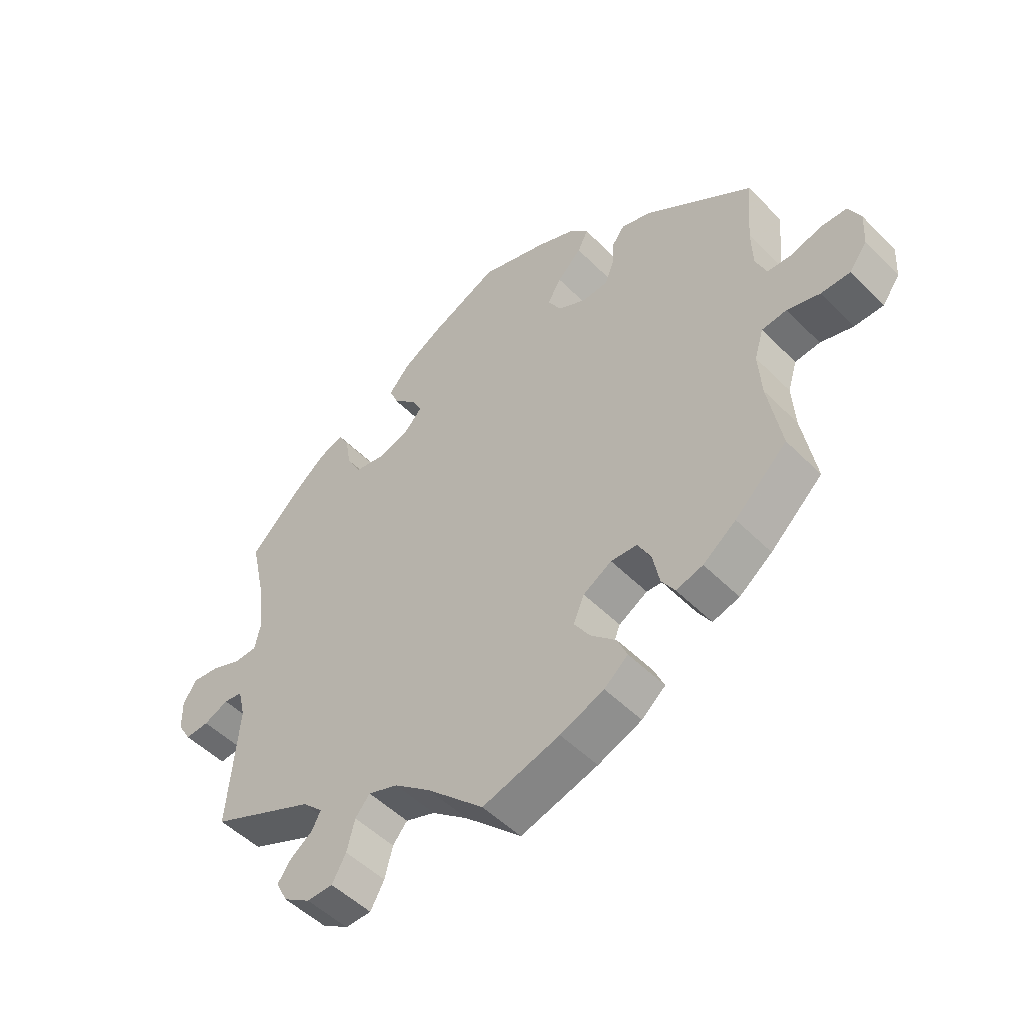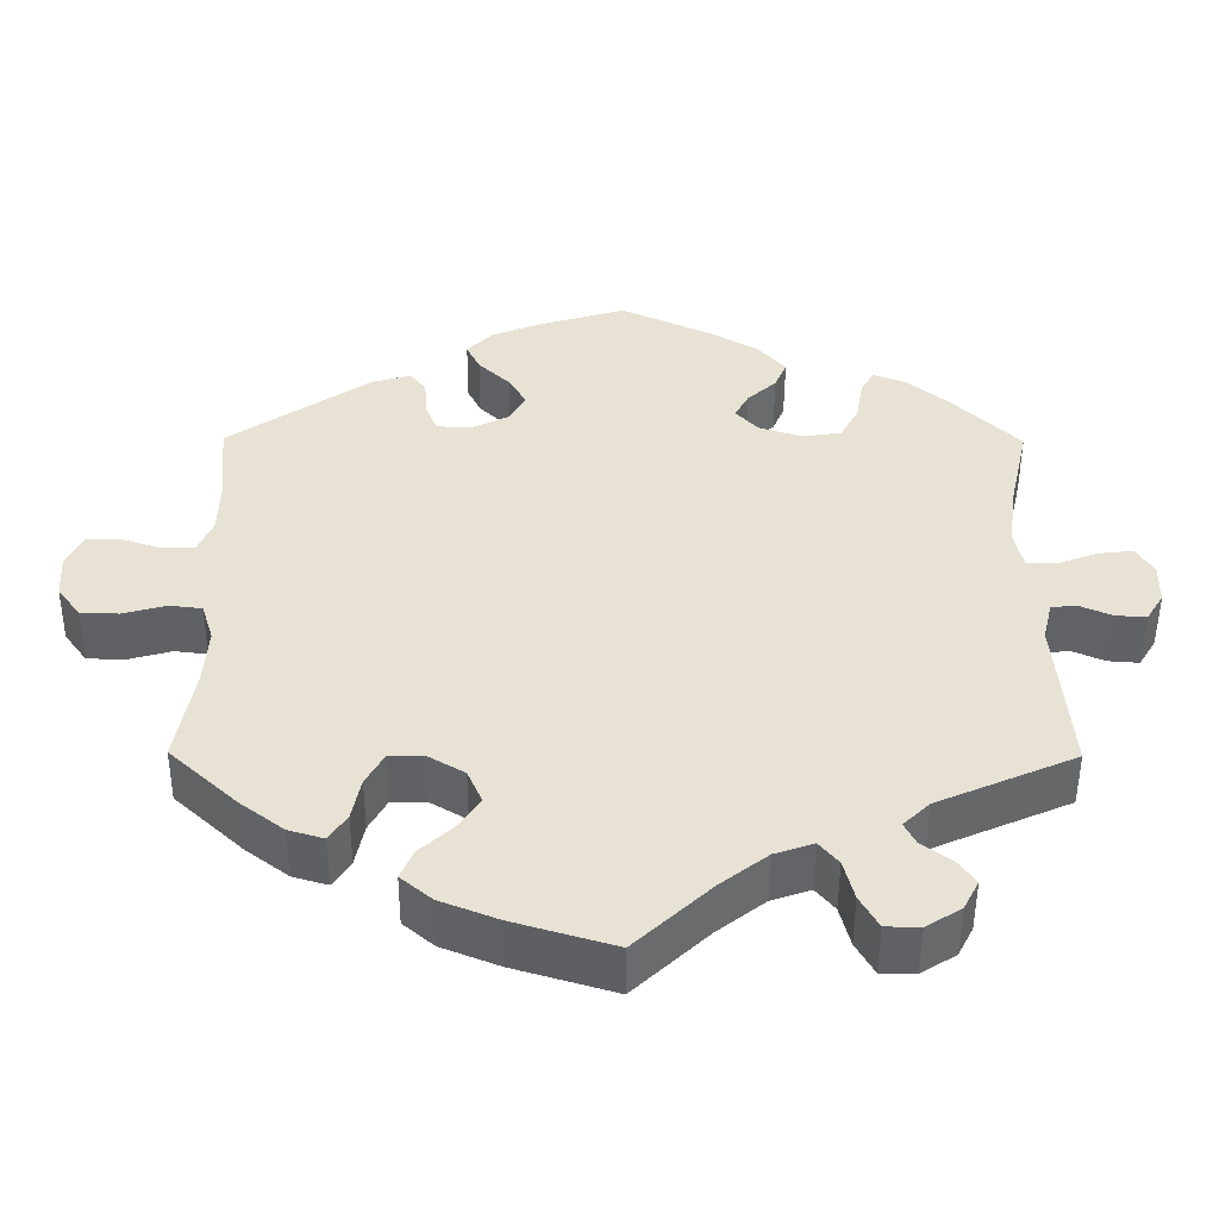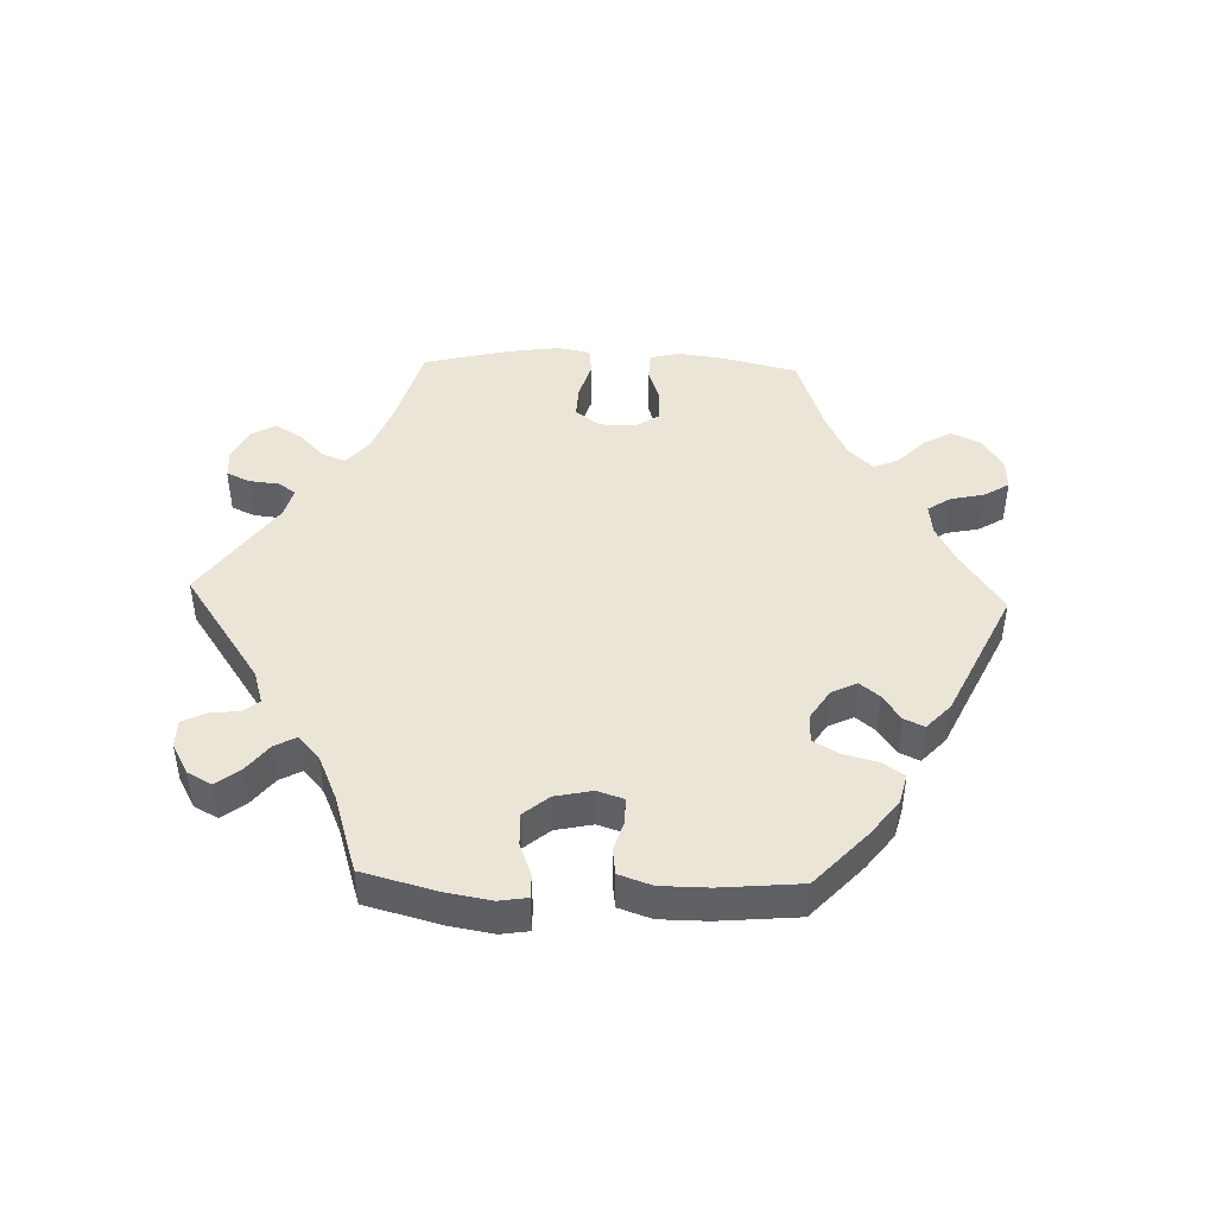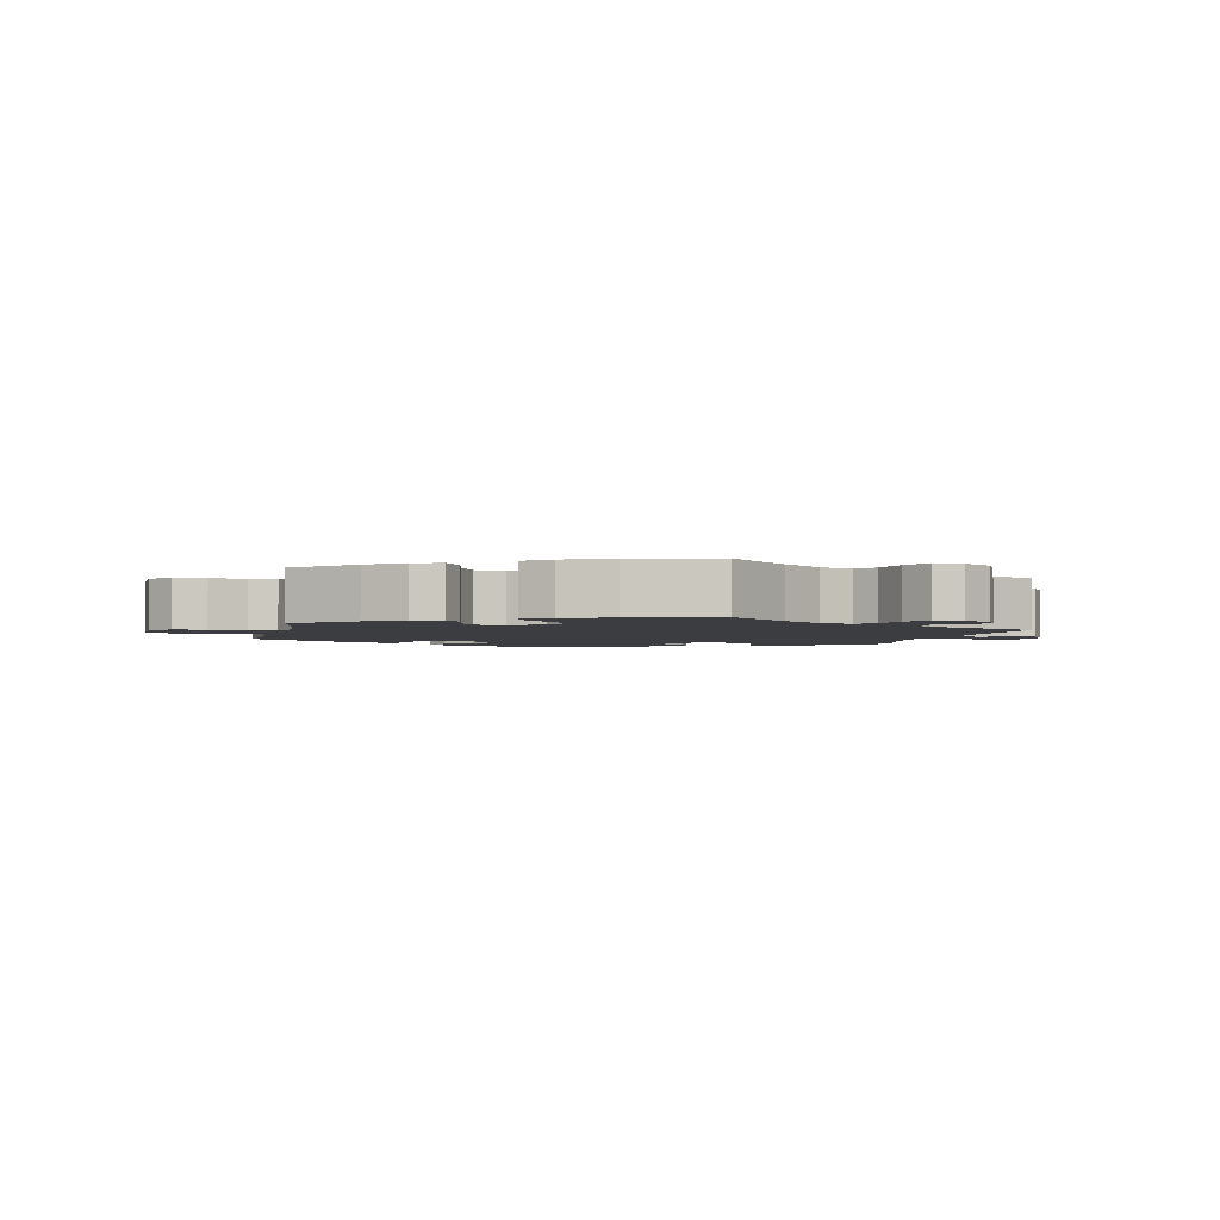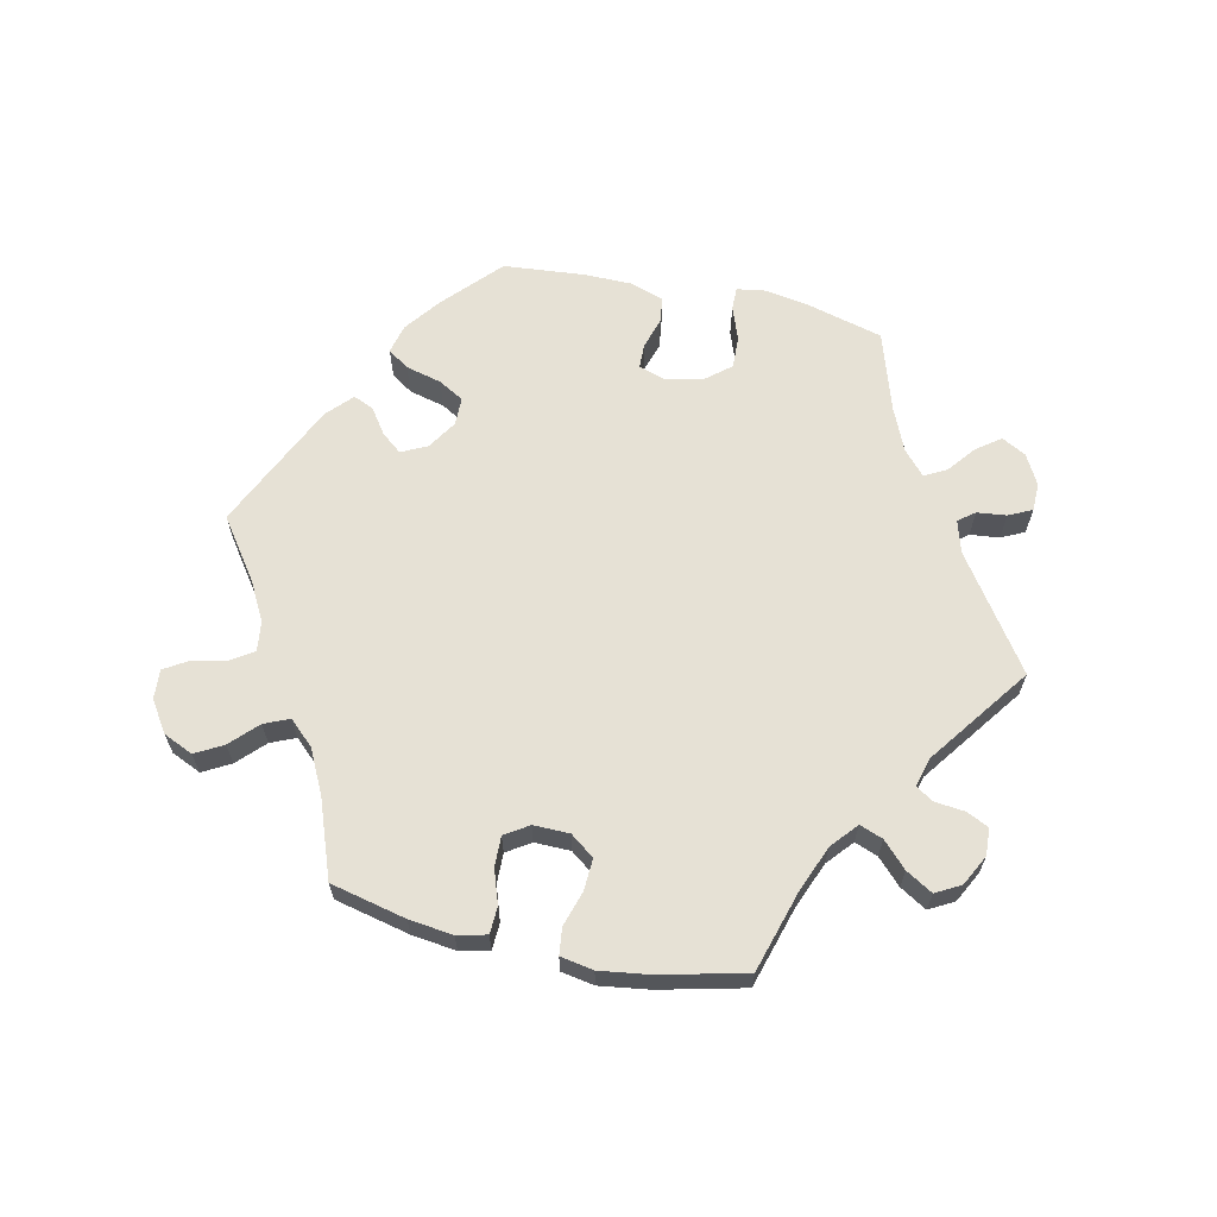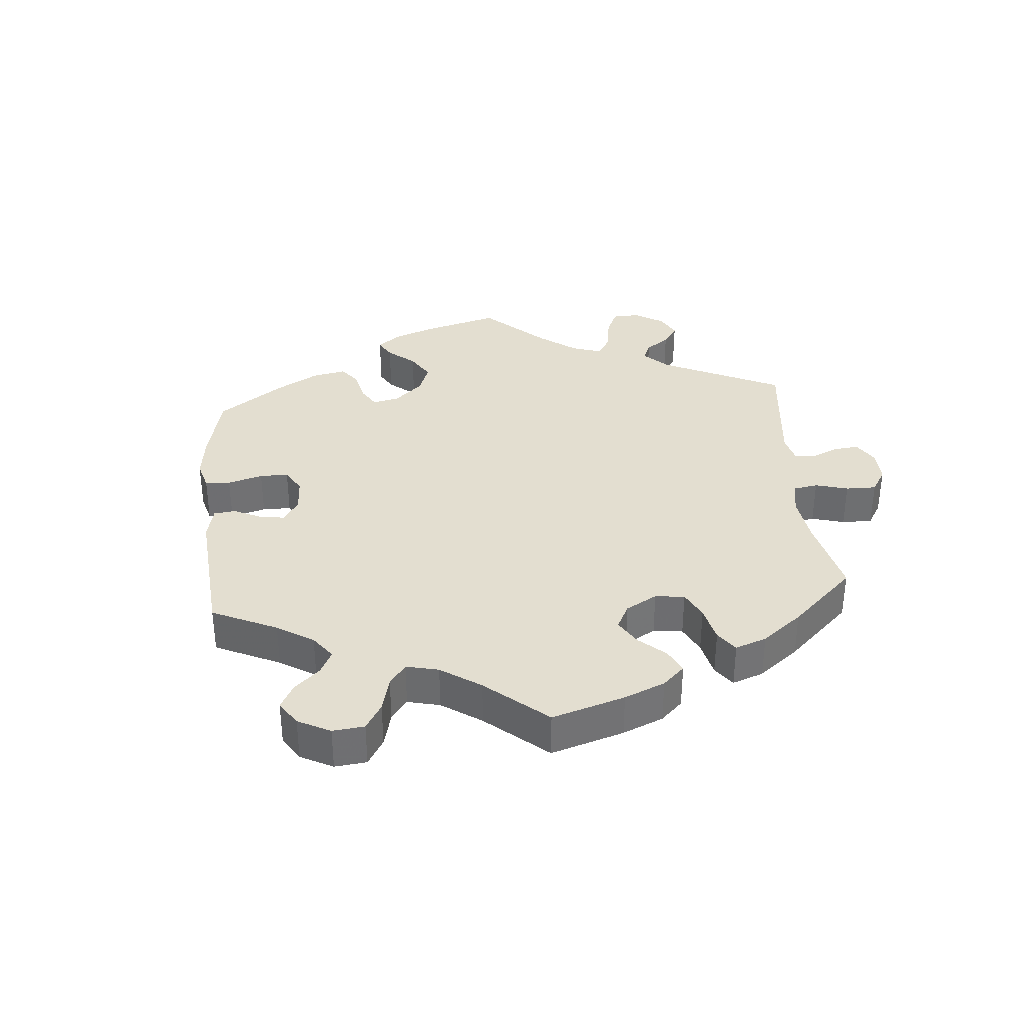
<metadata>
{"format":"obj","ext":"obj","renderer":"f3d","projection":"perspective","resolution":1024,"background":"white","views":[{"elev":-50.2,"azim":42.4,"up":"+Z"},{"elev":-50.1,"azim":179.7,"up":"+Z"},{"elev":45.8,"azim":-28.0,"up":"+Y"},{"elev":-2.7,"azim":167.3,"up":"+Y"},{"elev":64.7,"azim":162.3,"up":"+Y"},{"elev":35.7,"azim":114.9,"up":"+Y"}]}
</metadata>
<code>
v 0.108 0.07 0.545
v 0.171 0.07 0.519
v 0.203 0.07 0.486
v 0.186 0.07 0.451
v 0.146 0.07 0.412
v 0.124 0.07 0.374
v 0.145 0.07 0.337
v 0.192 0.07 0.313
v 0.235 0.07 0.316
v 0.249 0.07 0.352
v 0.253 0.07 0.399
v 0.273 0.07 0.426
v 0.323 0.07 0.411
v 0.5 0.07 0.289
v 0.49 0.07 0.179
v 0.492 0.07 0.113
v 0.51 0.07 0.071
v 0.551 0.07 0.069
v 0.6 0.07 0.085
v 0.644 0.07 0.084
v 0.664 0.07 0.044
v 0.661 0.07 -0.012
v 0.632 0.07 -0.052
v 0.584 0.07 -0.053
v 0.53 0.07 -0.038
v 0.489 0.07 -0.043
v 0.474 0.07 -0.092
v 0.479 0.07 -0.166
v 0.501 0.07 -0.288
v 0.415 0.07 -0.368
v 0.361 0.07 -0.409
v 0.317 0.07 -0.422
v 0.295 0.07 -0.388
v 0.284 0.07 -0.334
v 0.262 0.07 -0.294
v 0.219 0.07 -0.292
v 0.172 0.07 -0.32
v 0.154 0.07 -0.362
v 0.18 0.07 -0.402
v 0.222 0.07 -0.441
v 0.238 0.07 -0.478
v 0.199 0.07 -0.511
v 0.127 0.07 -0.54
v 0 0.07 -0.578
v -0.093 0.07 -0.49
v -0.153 0.07 -0.443
v -0.202 0.07 -0.426
v -0.226 0.07 -0.455
v -0.239 0.07 -0.506
v -0.262 0.07 -0.547
v -0.305 0.07 -0.548
v -0.349 0.07 -0.52
v -0.368 0.07 -0.483
v -0.346 0.07 -0.452
v -0.309 0.07 -0.425
v -0.295 0.07 -0.397
v -0.328 0.07 -0.365
v -0.501 0.07 -0.289
v -0.484 0.07 -0.085
v -0.496 0.07 -0.035
v -0.527 0.07 -0.031
v -0.568 0.07 -0.049
v -0.607 0.07 -0.052
v -0.629 0.07 -0.016
v -0.63 0.07 0.036
v -0.608 0.07 0.071
v -0.563 0.07 0.066
v -0.514 0.07 0.047
v -0.476 0.07 0.048
v -0.466 0.07 0.095
v -0.474 0.07 0.167
v -0.501 0.07 0.289
v -0.417 0.07 0.372
v -0.364 0.07 0.416
v -0.323 0.07 0.432
v -0.306 0.07 0.402
v -0.297 0.07 0.349
v -0.274 0.07 0.306
v -0.225 0.07 0.298
v -0.17 0.07 0.316
v -0.142 0.07 0.347
v -0.16 0.07 0.38
v -0.196 0.07 0.413
v -0.211 0.07 0.449
v -0.176 0.07 0.489
v -0.113 0.07 0.526
v -0.001 0.07 0.578
v 0.108 0 0.545
v 0.171 0 0.519
v 0.203 0 0.486
v 0.186 0 0.451
v 0.146 0 0.412
v 0.124 0 0.374
v 0.145 0 0.337
v 0.192 0 0.313
v 0.235 0 0.316
v 0.249 0 0.352
v 0.253 0 0.399
v 0.273 0 0.426
v 0.323 0 0.411
v 0.5 0 0.289
v 0.49 0 0.179
v 0.492 0 0.113
v 0.51 0 0.071
v 0.551 0 0.069
v 0.6 0 0.085
v 0.644 0 0.084
v 0.664 0 0.044
v 0.661 0 -0.012
v 0.632 0 -0.052
v 0.584 0 -0.053
v 0.53 0 -0.038
v 0.489 0 -0.043
v 0.474 0 -0.092
v 0.479 0 -0.166
v 0.501 0 -0.288
v 0.415 0 -0.368
v 0.361 0 -0.409
v 0.317 0 -0.422
v 0.295 0 -0.388
v 0.284 0 -0.334
v 0.262 0 -0.294
v 0.219 0 -0.292
v 0.172 0 -0.32
v 0.154 0 -0.362
v 0.18 0 -0.402
v 0.222 0 -0.441
v 0.238 0 -0.478
v 0.199 0 -0.511
v 0.127 0 -0.54
v 0 0 -0.578
v -0.093 0 -0.49
v -0.153 0 -0.443
v -0.202 0 -0.426
v -0.226 0 -0.455
v -0.239 0 -0.506
v -0.262 0 -0.547
v -0.305 0 -0.548
v -0.349 0 -0.52
v -0.368 0 -0.483
v -0.346 0 -0.452
v -0.309 0 -0.425
v -0.295 0 -0.397
v -0.328 0 -0.365
v -0.501 0 -0.289
v -0.484 0 -0.085
v -0.496 0 -0.035
v -0.527 0 -0.031
v -0.568 0 -0.049
v -0.607 0 -0.052
v -0.629 0 -0.016
v -0.63 0 0.036
v -0.608 0 0.071
v -0.563 0 0.066
v -0.514 0 0.047
v -0.476 0 0.048
v -0.466 0 0.095
v -0.474 0 0.167
v -0.501 0 0.289
v -0.417 0 0.372
v -0.364 0 0.416
v -0.323 0 0.432
v -0.306 0 0.402
v -0.297 0 0.349
v -0.274 0 0.306
v -0.225 0 0.298
v -0.17 0 0.316
v -0.142 0 0.347
v -0.16 0 0.38
v -0.196 0 0.413
v -0.211 0 0.449
v -0.176 0 0.489
v -0.113 0 0.526
v -0.001 0 0.578
f 82 83 84 85
f 81 82 85 86
f 74 75 76 77
f 74 77 78
f 71 72 73 74
f 70 71 74 78
f 69 70 78 79
f 65 66 67 68
f 65 68 69
f 64 65 69
f 61 62 63 64
f 60 61 64 69
f 59 60 69 79
f 57 58 59 79
f 52 53 54 55
f 52 55 56
f 51 52 56
f 48 49 50 51
f 47 48 51 56
f 42 43 44 45
f 42 45 46
f 39 40 41 42
f 38 39 42 46
f 37 38 46 47
f 31 32 33 34
f 31 34 35
f 28 29 30 31
f 27 28 31 35
f 26 27 35 36
f 22 23 24 25
f 22 25 26
f 21 22 26
f 18 19 20 21
f 17 18 21 26
f 16 17 26 36
f 12 13 14 15
f 10 11 12 15
f 9 10 15 16
f 8 9 16 36
f 2 3 4 5
f 2 5 6
f 1 2 6
f 81 86 87 1
f 56 57 79 80
f 7 8 36 37
f 6 7 37 47
f 47 56 80 81
f 1 6 47 81
f 172 171 170 169
f 173 172 169 168
f 164 163 162 161
f 165 164 161
f 161 160 159 158
f 165 161 158 157
f 166 165 157 156
f 155 154 153 152
f 156 155 152
f 156 152 151
f 151 150 149 148
f 156 151 148 147
f 166 156 147 146
f 166 146 145 144
f 142 141 140 139
f 143 142 139
f 143 139 138
f 138 137 136 135
f 143 138 135 134
f 132 131 130 129
f 133 132 129
f 129 128 127 126
f 133 129 126 125
f 134 133 125 124
f 121 120 119 118
f 122 121 118
f 118 117 116 115
f 122 118 115 114
f 123 122 114 113
f 112 111 110 109
f 113 112 109
f 113 109 108
f 108 107 106 105
f 113 108 105 104
f 123 113 104 103
f 102 101 100 99
f 102 99 98 97
f 103 102 97 96
f 123 103 96 95
f 92 91 90 89
f 93 92 89
f 93 89 88
f 88 174 173 168
f 167 166 144 143
f 124 123 95 94
f 134 124 94 93
f 168 167 143 134
f 168 134 93 88
f 1 88 89 2
f 2 89 90 3
f 3 90 91 4
f 4 91 92 5
f 5 92 93 6
f 6 93 94 7
f 7 94 95 8
f 8 95 96 9
f 9 96 97 10
f 10 97 98 11
f 11 98 99 12
f 12 99 100 13
f 13 100 101 14
f 14 101 102 15
f 15 102 103 16
f 16 103 104 17
f 17 104 105 18
f 18 105 106 19
f 19 106 107 20
f 20 107 108 21
f 21 108 109 22
f 22 109 110 23
f 23 110 111 24
f 24 111 112 25
f 25 112 113 26
f 26 113 114 27
f 27 114 115 28
f 28 115 116 29
f 29 116 117 30
f 30 117 118 31
f 31 118 119 32
f 32 119 120 33
f 33 120 121 34
f 34 121 122 35
f 35 122 123 36
f 36 123 124 37
f 37 124 125 38
f 38 125 126 39
f 39 126 127 40
f 40 127 128 41
f 41 128 129 42
f 42 129 130 43
f 43 130 131 44
f 44 131 132 45
f 45 132 133 46
f 46 133 134 47
f 47 134 135 48
f 48 135 136 49
f 49 136 137 50
f 50 137 138 51
f 51 138 139 52
f 52 139 140 53
f 53 140 141 54
f 54 141 142 55
f 55 142 143 56
f 56 143 144 57
f 57 144 145 58
f 58 145 146 59
f 59 146 147 60
f 60 147 148 61
f 61 148 149 62
f 62 149 150 63
f 63 150 151 64
f 64 151 152 65
f 65 152 153 66
f 66 153 154 67
f 67 154 155 68
f 68 155 156 69
f 69 156 157 70
f 70 157 158 71
f 71 158 159 72
f 72 159 160 73
f 73 160 161 74
f 74 161 162 75
f 75 162 163 76
f 76 163 164 77
f 77 164 165 78
f 78 165 166 79
f 79 166 167 80
f 80 167 168 81
f 81 168 169 82
f 82 169 170 83
f 83 170 171 84
f 84 171 172 85
f 85 172 173 86
f 86 173 174 87
f 87 174 88 1

</code>
